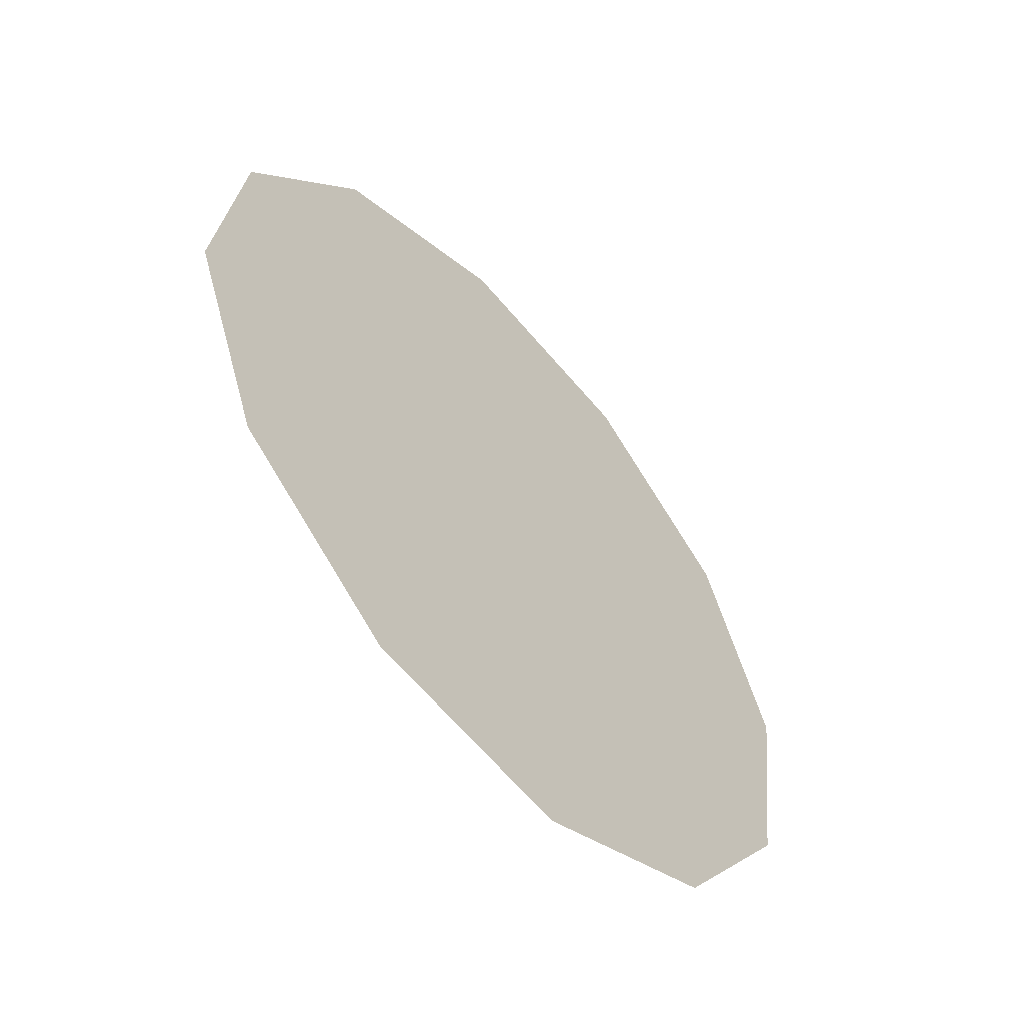
<metadata>
{"format":"obj","ext":"obj","renderer":"f3d","projection":"perspective","resolution":1024,"background":"white","views":[{"elev":-11.5,"azim":-58.2,"up":"+Z"}]}
</metadata>
<code>
o Sink_19_Sink_19_0_GeomSubset_2
v -0.0299 0.01754 0.3528
v -0.02314 0.02766 0.3528
v -0.01302 0.03443 0.3528
v -0.001074 0.0368 0.3528
v 0.01087 0.03443 0.3528
v 0.02099 0.02766 0.3528
v 0.02775 0.01754 0.3528
v 0.03013 0.005599 0.3528
v 0.02775 -0.006342 0.3528
v 0.02099 -0.01647 0.3528
v 0.01087 -0.02323 0.3528
v -0.001074 -0.0256 0.3528
v -0.01302 -0.02323 0.3528
v -0.02314 -0.01647 0.3528
v -0.0299 -0.006342 0.3528
v -0.03228 0.005599 0.3528
v -0.02372 0.01498 0.358
v -0.01841 0.02294 0.358
v -0.01046 0.02825 0.358
v -0.001074 0.03012 0.358
v 0.008307 0.02825 0.358
v 0.01626 0.02294 0.358
v 0.02158 0.01498 0.358
v 0.02344 0.005599 0.358
v 0.02158 -0.003782 0.358
v 0.01626 -0.01174 0.358
v 0.008307 -0.01705 0.358
v -0.001074 -0.01892 0.358
v -0.01046 -0.01705 0.358
v -0.01841 -0.01174 0.358
v -0.02372 -0.003782 0.358
v -0.02559 0.005599 0.358
v -0.01668 0.01206 0.3619
v -0.01302 0.01754 0.3619
v -0.007537 0.0212 0.3619
v -0.001074 0.02249 0.3619
v 0.005388 0.0212 0.3619
v 0.01087 0.01754 0.3619
v 0.01453 0.01206 0.3619
v 0.01581 0.005599 0.3619
v 0.01453 -0.000863 0.3619
v 0.01087 -0.006342 0.3619
v 0.005388 -0.01 0.3619
v -0.001074 -0.01129 0.3619
v -0.007537 -0.01 0.3619
v -0.01302 -0.006342 0.3619
v -0.01668 -0.000863 0.3619
v -0.01796 0.005599 0.3619
v -0.00903 0.008894 0.3643
v -0.007162 0.01169 0.3643
v -0.004371 0.01355 0.3643
v -0.001074 0.01421 0.3643
v 0.002222 0.01355 0.3643
v 0.005013 0.01169 0.3643
v 0.00688 0.008894 0.3643
v 0.007536 0.005599 0.3643
v 0.00688 0.002305 0.3643
v 0.005013 -0.000488 0.3643
v 0.002222 -0.002354 0.3643
v -0.001074 -0.003009 0.3643
v -0.004371 -0.002354 0.3643
v -0.007162 -0.000488 0.3643
v -0.00903 0.002305 0.3643
v -0.009685 0.005599 0.3643
v -0.001074 0.005599 0.3651
v -0.02507 0.01554 0.3528
v -0.01944 0.02397 0.3528
v -0.01102 0.0296 0.3528
v -0.001074 0.03157 0.3528
v 0.008867 0.0296 0.3528
v 0.01729 0.02397 0.3528
v 0.02292 0.01554 0.3528
v 0.0249 0.005599 0.3528
v 0.02292 -0.004341 0.3528
v 0.01729 -0.01277 0.3528
v 0.008867 -0.0184 0.3528
v -0.001074 -0.02038 0.3528
v -0.01102 -0.0184 0.3528
v -0.01944 -0.01277 0.3528
v -0.02507 -0.004341 0.3528
v -0.02705 0.005599 0.3528
v -0.02507 0.01554 0.311
v -0.01944 0.02397 0.311
v -0.01102 0.0296 0.311
v -0.001074 0.03157 0.311
v 0.008867 0.0296 0.311
v 0.01729 0.02397 0.311
v 0.02292 0.01554 0.311
v 0.0249 0.005599 0.311
v 0.02292 -0.004341 0.311
v 0.01729 -0.01277 0.311
v 0.008867 -0.0184 0.311
v -0.001074 -0.02038 0.311
v -0.01102 -0.0184 0.311
v -0.01944 -0.01277 0.311
v -0.02507 -0.004341 0.311
v -0.02705 0.005599 0.311
v -0.001074 -0.02038 0.3497
v -0.01102 -0.0184 0.3497
v -0.01944 -0.01277 0.3497
v -0.02507 -0.004341 0.3497
v -0.02705 0.005599 0.3497
v -0.02507 0.01554 0.3497
v -0.01944 0.02397 0.3497
v -0.01102 0.0296 0.3497
v -0.001074 0.03157 0.3497
v 0.008867 0.0296 0.3497
v 0.01729 0.02397 0.3497
v 0.02292 0.01554 0.3497
v 0.0249 0.005599 0.3497
v 0.02292 -0.004341 0.3497
v 0.01729 -0.01277 0.3497
v 0.008867 -0.0184 0.3497
v -0.001074 -0.02038 0.3139
v -0.01102 -0.0184 0.3139
v -0.01944 -0.01277 0.3139
v -0.02507 -0.004341 0.3139
v -0.02705 0.005599 0.3139
v -0.02507 0.01554 0.3139
v -0.01944 0.02397 0.3139
v -0.01102 0.0296 0.3139
v -0.001074 0.03157 0.3139
v 0.008867 0.0296 0.3139
v 0.01729 0.02397 0.3139
v 0.02292 0.01554 0.3139
v 0.0249 0.005599 0.3139
v 0.02292 -0.004341 0.3139
v 0.01729 -0.01277 0.3139
v 0.008867 -0.0184 0.3139
v -0.001074 -0.01781 0.3497
v -0.008589 -0.01554 0.3497
v -0.001074 -0.01781 0.3139
v -0.008589 -0.01554 0.3139
v 0.006439 -0.01554 0.3497
v 0.006439 -0.01554 0.3139
v -0.01771 -0.009755 0.3497
v -0.02271 -0.00336 0.3497
v -0.01771 -0.009754 0.3139
v -0.02271 -0.003359 0.3139
v -0.02448 0.005599 0.3497
v -0.02448 0.005599 0.3139
v -0.02271 0.01456 0.3497
v -0.02271 0.01456 0.3139
v -0.01771 0.02095 0.3497
v -0.01771 0.02095 0.3139
v -0.008589 0.02674 0.3497
v -0.001074 0.02901 0.3497
v -0.008589 0.02674 0.3139
v -0.001074 0.02901 0.3139
v 0.006439 0.02674 0.3497
v 0.006439 0.02674 0.3139
v 0.01556 0.02095 0.3497
v 0.02056 0.01456 0.3497
v 0.01556 0.02095 0.3139
v 0.02056 0.01456 0.3139
v 0.02234 0.005599 0.3497
v 0.02234 0.005599 0.3139
v 0.02056 -0.00336 0.3497
v 0.02056 -0.00336 0.3139
v 0.01556 -0.009755 0.3497
v 0.01556 -0.009755 0.3139
v -0.288 -0.3273 0.4187
v -0.3375 -0.2779 0.466
v -0.288 -0.3273 0.466
v -0.3375 -0.2779 0.4187
v -0.1624 -0.1092 0.3464
v -0.2558 -0.3016 0.5263
v -0.3053 -0.2521 0.5263
v -0.1129 -0.1587 0.3464
v -0.345 -0.2854 0.5341
v -0.2955 -0.3349 0.5341
v -0.311 -0.3504 0.5341
v -0.3605 -0.3009 0.5341
v -0.3111 -0.3504 0.4872
v -0.3606 -0.3009 0.4872
v -0.345 -0.2854 0.5263
v -0.2955 -0.3349 0.5263
v 0.3089 -0.3504 0.5341
v 0.3584 -0.3009 0.5341
v 0.3089 -0.3504 0.4872
v -0.2994 -0.3387 0.4872
v -0.3488 -0.2892 0.4872
v 0.3584 -0.3009 0.4872
v 0.1105 -0.1587 0.3464
v 0.3029 -0.2521 0.5263
v 0.2534 -0.3016 0.5263
v -0.2994 -0.3387 0.466
v -0.3488 -0.2892 0.466
v 0.2858 -0.3273 0.4187
v 0.2859 -0.3273 0.466
v 0.3353 -0.2779 0.4187
v 0.3353 -0.2779 0.466
v 0.16 -0.1092 0.3464
v -0.001074 -0.3349 0.5341
v -0.001074 -0.3504 0.5341
v -0.001074 -0.3504 0.4872
v -0.3605 0.007491 0.5341
v -0.345 0.007491 0.5341
v -0.001074 -0.3349 0.5263
v -0.3606 0.007491 0.4872
v -0.2756 -0.2655 0.4187
v -0.2756 -0.2948 0.4187
v -0.345 0.007491 0.5263
v -0.001074 -0.3387 0.4872
v -0.3488 0.007491 0.4872
v -0.001074 -0.3387 0.466
v -0.001074 -0.3016 0.5263
v -0.3488 0.007491 0.466
v -0.001074 -0.3273 0.466
v -0.3053 0.007491 0.5263
v -0.3375 0.007491 0.466
v -0.001074 -0.3273 0.4187
v -0.3375 0.007491 0.4187
v -0.001074 -0.2948 0.4187
v -0.2756 0.007491 0.4187
v -0.001074 -0.2655 0.4187
v 0.2933 -0.3349 0.5341
v 0.2933 -0.3349 0.5263
v -0.001074 -0.1587 0.3464
v -0.1624 0.007491 0.3464
v -0.345 0.3623 0.5341
v -0.3605 0.3754 0.5341
v -0.345 0.3623 0.5263
v 0.2972 -0.3387 0.4872
v -0.3606 0.3754 0.4872
v 0.2972 -0.3387 0.466
v -0.3053 0.2573 0.5263
v -0.1277 0.007491 0.3141
v -0.1277 -0.1178 0.3141
v -0.000873 -0.1178 0.3141
v -0.3487 0.3754 0.4872
v -0.3488 0.3754 0.466
v -0.3376 0.3754 0.466
v 0.2734 -0.2948 0.4187
v -0.3375 0.3754 0.4187
v 0.2734 -0.2655 0.4187
v -0.2756 0.2573 0.4187
v 0.3428 -0.2854 0.5341
v 0.3428 -0.2854 0.5263
v -0.1624 0.1639 0.3464
v -0.001074 -0.1092 0.3464
v 0.3467 -0.2892 0.4872
v 0.3467 -0.2892 0.466
v 0.126 -0.1178 0.3141
v -0.08608 0.01646 0.3464
v -0.08308 -0.02501 0.3464
v -0.1277 0.1592 0.3141
v -0.03076 -0.01098 0.3464
v -0.01821 -0.02352 0.3464
v -0.001074 -0.02812 0.3464
v -0.03535 0.006156 0.3464
v -0.08308 0.06277 0.3464
v -0.001074 0.3623 0.5263
v -0.001074 0.2573 0.5263
v -0.03076 0.02329 0.3464
v -0.001074 0.3754 0.5341
v -0.001074 0.3623 0.5341
v 0.01606 -0.02352 0.3464
v 0.3029 0.007491 0.5263
v 0.3428 0.007491 0.5263
v -0.001074 0.3754 0.4872
v -0.01821 0.03584 0.3464
v 0.3428 0.007491 0.5341
v 0.3584 0.007491 0.5341
v 0.0286 -0.01098 0.3464
v 0.08093 -0.02501 0.3464
v -0.001074 0.3754 0.466
v 0.16 0.007491 0.3464
v 0.3584 0.007491 0.4872
v -0.001074 0.04043 0.3464
v 0.0332 0.006156 0.3464
v 0.08393 0.01646 0.3464
v -0.001074 0.3754 0.4187
v 0.3467 0.007491 0.4872
v 0.0286 0.02329 0.3464
v 0.01606 0.03584 0.3464
v 0.2734 0.007491 0.4187
v 0.126 0.007491 0.3141
v -0.001074 0.2573 0.4187
v 0.3467 0.007491 0.466
v -0.001074 0.1639 0.3464
v 0.3353 0.007491 0.466
v 0.3353 0.007491 0.4187
v 0.08093 0.06277 0.3464
v -0.000873 0.1592 0.3141
v 0.16 0.1639 0.3464
v 0.3029 0.2573 0.5263
v 0.3428 0.3623 0.5263
v 0.2734 0.2573 0.4187
v 0.126 0.1592 0.3141
v 0.3428 0.3623 0.5341
v 0.3584 0.3754 0.5341
v 0.3584 0.3754 0.4872
v 0.3353 0.3754 0.4187
v 0.3466 0.3754 0.4872
v 0.3467 0.3754 0.466
v 0.3357 0.3754 0.466
v -0.000873 0.007491 0.3141
v -0.02179 -0.005803 0.3372
v -0.01303 -0.01456 0.3372
v -0.001074 -0.01776 0.3372
v -0.02499 0.006156 0.3372
v -0.02179 0.01811 0.3372
v 0.01089 -0.01456 0.3372
v -0.01303 0.02687 0.3372
v 0.01964 -0.005804 0.3372
v -0.001074 0.03007 0.3372
v 0.02284 0.006156 0.3372
v 0.01964 0.01811 0.3372
v 0.01089 0.02687 0.3372
v -0.001074 0.006156 0.3372
v -0.01123 0.2419 0.4985
v -0.006937 0.2439 0.5022
v -0.001074 0.2446 0.5036
v 0.004788 0.2439 0.5022
v 0.00908 0.2419 0.4985
v 0.01065 0.2392 0.4933
v 0.00908 0.2364 0.4881
v 0.004788 0.2344 0.4843
v -0.001074 0.2337 0.4829
v -0.006937 0.2344 0.4843
v -0.01123 0.2364 0.4881
v -0.0128 0.2392 0.4933
v -0.01156 0.2408 0.4992
v -0.007127 0.2429 0.5032
v -0.001074 0.2436 0.5046
v 0.004979 0.2429 0.5032
v 0.00941 0.2408 0.4992
v 0.01103 0.238 0.4939
v 0.00941 0.2351 0.4885
v 0.004979 0.2331 0.4846
v -0.001074 0.2323 0.4832
v -0.007127 0.2331 0.4846
v -0.01156 0.2351 0.4885
v -0.01318 0.238 0.4939
v -0.01236 0.2405 0.4999
v -0.007588 0.2427 0.5041
v -0.001074 0.2436 0.5057
v 0.00544 0.2427 0.5041
v 0.01021 0.2405 0.4999
v 0.01195 0.2375 0.4942
v 0.01021 0.2344 0.4884
v 0.00544 0.2322 0.4842
v -0.001074 0.2314 0.4826
v -0.007588 0.2322 0.4842
v -0.01236 0.2344 0.4884
v -0.0141 0.2375 0.4942
v -0.01315 0.2412 0.5001
v -0.008048 0.2436 0.5046
v -0.001074 0.2445 0.5062
v 0.0059 0.2436 0.5046
v 0.01101 0.2412 0.5001
v 0.01287 0.238 0.4939
v 0.01101 0.2347 0.4877
v 0.0059 0.2323 0.4832
v -0.001074 0.2314 0.4816
v -0.008048 0.2323 0.4832
v -0.01315 0.2347 0.4877
v -0.01502 0.238 0.4939
v -0.01349 0.2425 0.4996
v -0.008239 0.245 0.5042
v -0.001074 0.2459 0.5059
v 0.006091 0.245 0.5042
v 0.01134 0.2425 0.4996
v 0.01326 0.2392 0.4933
v 0.01134 0.2358 0.4869
v 0.006091 0.2334 0.4823
v -0.001074 0.2325 0.4806
v -0.008239 0.2334 0.4823
v -0.01349 0.2358 0.4869
v -0.0154 0.2392 0.4933
v -0.01315 0.2436 0.4988
v -0.008048 0.246 0.5033
v -0.001074 0.2469 0.505
v 0.0059 0.246 0.5033
v 0.01101 0.2436 0.4988
v 0.01287 0.2403 0.4926
v 0.01101 0.2371 0.4865
v 0.0059 0.2347 0.482
v -0.001074 0.2338 0.4803
v -0.008048 0.2347 0.482
v -0.01315 0.2371 0.4865
v -0.01502 0.2403 0.4926
v -0.01236 0.2439 0.4981
v -0.007588 0.2461 0.5024
v -0.001074 0.2469 0.5039
v 0.00544 0.2461 0.5024
v 0.01021 0.2439 0.4981
v 0.01195 0.2408 0.4924
v 0.01021 0.2378 0.4866
v 0.00544 0.2356 0.4824
v -0.001074 0.2347 0.4809
v -0.007588 0.2356 0.4824
v -0.01236 0.2378 0.4866
v -0.0141 0.2408 0.4924
v -0.01156 0.2432 0.498
v -0.007127 0.2452 0.5019
v -0.001074 0.246 0.5033
v 0.004979 0.2452 0.5019
v 0.00941 0.2432 0.498
v 0.01103 0.2403 0.4926
v 0.00941 0.2375 0.4873
v 0.004979 0.2354 0.4834
v -0.001074 0.2347 0.4819
v -0.007127 0.2354 0.4834
v -0.01156 0.2375 0.4873
v -0.01318 0.2403 0.4926
v -0.0118 0.242 0.4987
v -0.007268 0.2442 0.5028
v -0.001074 0.2449 0.5042
v 0.005119 0.2442 0.5028
v 0.009653 0.242 0.4987
v 0.01131 0.2392 0.4933
v 0.009653 0.2363 0.4878
v 0.005119 0.2341 0.4838
v -0.001074 0.2334 0.4823
v -0.007268 0.2341 0.4838
v -0.0118 0.2363 0.4878
v -0.01346 0.2392 0.4933
v -0.001074 0.2392 0.4933
v -0.1552 0.2305 -0.5118
v -0.1501 0.2315 -0.5118
v -0.1501 -0.1782 -0.5118
v -0.1552 -0.1772 -0.5118
v 0.1479 0.2315 -0.5118
v 0.1531 0.2305 -0.5118
v 0.1531 -0.1772 -0.5118
v 0.1479 -0.1782 -0.5118
v 0.2033 -0.1216 -0.5118
v 0.2013 -0.1263 -0.5118
v 0.2224 -0.1294 -0.5118
v 0.2204 -0.1342 -0.5118
v 0.1604 -0.1948 -0.5118
v 0.1557 -0.1967 -0.5118
v -0.1576 -0.197 -0.5118
v -0.1624 -0.1951 -0.5118
v -0.2034 -0.1297 -0.5118
v -0.2054 -0.125 -0.5118
v -0.2222 -0.1378 -0.5118
v -0.2243 -0.1331 -0.5118
v -0.2054 0.1748 -0.5118
v -0.2035 0.1796 -0.5118
v -0.2245 0.1827 -0.5118
v -0.2226 0.1875 -0.5118
v -0.1626 0.248 -0.5118
v -0.1578 0.25 -0.5118
v 0.1557 0.25 -0.5118
v 0.1604 0.248 -0.5118
v 0.2013 0.1796 -0.5118
v 0.2033 0.1748 -0.5118
v 0.2204 0.1875 -0.5118
v 0.2224 0.1827 -0.5118
v 0.1136 -0.05372 -0.2893
v 0.116 -0.04788 -0.2893
v 0.1122 -0.04463 -0.2635
v 0.1098 -0.05044 -0.2635
v 0.07603 -0.08417 -0.2635
v 0.07022 -0.08657 -0.2635
v 0.07933 -0.08804 -0.2893
v 0.07349 -0.09045 -0.2893
v 0.1232 -0.06145 -0.3134
v 0.1256 -0.05556 -0.3134
v 0.0871 -0.09757 -0.3134
v 0.08121 -0.09996 -0.3134
v 0.1378 -0.07321 -0.3345
v 0.1402 -0.06725 -0.3345
v 0.09295 -0.1146 -0.3345
v 0.09892 -0.1122 -0.3345
v -0.1254 -0.06194 -0.3136
v -0.1278 -0.05605 -0.3136
v -0.1426 -0.06828 -0.3349
v -0.1402 -0.07425 -0.3349
v -0.101 -0.1123 -0.3345
v -0.09506 -0.1146 -0.3345
v -0.08922 -0.09759 -0.3134
v -0.08331 -0.09996 -0.3134
v -0.1158 -0.05385 -0.2896
v -0.1182 -0.04801 -0.2896
v -0.08143 -0.08804 -0.2893
v -0.07559 -0.09045 -0.2893
v -0.1119 -0.05046 -0.264
v -0.1143 -0.04464 -0.2641
v -0.07232 -0.08657 -0.2635
v -0.07813 -0.08417 -0.2636
v 0.1232 0.1147 -0.3134
v 0.1256 0.1088 -0.3134
v 0.1402 0.1205 -0.3345
v 0.1378 0.1265 -0.3345
v 0.09892 0.1655 -0.3345
v 0.09296 0.1679 -0.3345
v 0.0871 0.1508 -0.3134
v 0.08121 0.1532 -0.3134
v 0.1136 0.107 -0.2893
v 0.116 0.1012 -0.2893
v 0.07933 0.1413 -0.2893
v 0.07349 0.1437 -0.2893
v 0.1098 0.1037 -0.2635
v 0.1122 0.09791 -0.2635
v 0.07022 0.1399 -0.2635
v 0.07603 0.1374 -0.2635
v -0.0892 0.1508 -0.3134
v -0.08331 0.1532 -0.3134
v -0.09505 0.1679 -0.3345
v -0.101 0.1655 -0.3345
v -0.1399 0.1265 -0.3345
v -0.1423 0.1205 -0.3346
v -0.1253 0.1147 -0.3134
v -0.1277 0.1088 -0.3134
v -0.08142 0.1413 -0.2893
v -0.07558 0.1437 -0.2893
v -0.1157 0.107 -0.2893
v -0.1181 0.1012 -0.2893
v -0.07813 0.1374 -0.2635
v -0.07232 0.1399 -0.2635
v -0.1143 0.09791 -0.2636
v -0.1119 0.1037 -0.2635
v 0.06274 -0.06304 0.2412
v 0.05738 -0.06521 0.2412
v 0.05402 -0.05435 0.2152
v 0.04872 -0.05653 0.2152
v 0.04921 -0.04969 0.1875
v 0.04395 -0.05187 0.1875
v 0.04324 -0.05138 0.1591
v 0.04849 -0.04921 0.1591
v 0.07525 -0.02365 0.1875
v 0.07743 -0.01838 0.1875
v 0.07477 -0.02292 0.1591
v 0.07695 -0.01767 0.1591
v 0.07992 -0.02846 0.2152
v 0.0821 -0.02316 0.2152
v 0.09078 -0.03181 0.2412
v 0.08861 -0.03717 0.2412
v -0.05953 -0.06521 0.2412
v -0.06489 -0.06304 0.2412
v -0.05087 -0.05653 0.2152
v -0.05617 -0.05435 0.2152
v -0.0461 -0.05187 0.1875
v -0.05136 -0.04969 0.1875
v -0.05064 -0.04921 0.1591
v -0.04539 -0.05138 0.1591
v -0.09076 -0.03717 0.2412
v -0.09292 -0.03181 0.2412
v -0.08207 -0.02846 0.2152
v -0.08425 -0.02316 0.2152
v -0.0774 -0.02365 0.1875
v -0.07958 -0.01838 0.1875
v -0.0791 -0.01767 0.1591
v -0.07692 -0.02292 0.1591
v -0.09292 0.08509 0.2412
v -0.09076 0.09046 0.2412
v -0.08425 0.07644 0.2152
v -0.08207 0.08174 0.2152
v -0.07958 0.07167 0.1875
v -0.0774 0.07693 0.1875
v -0.07692 0.0762 0.1591
v -0.0791 0.07095 0.1591
v 0.08861 0.09046 0.2412
v 0.09078 0.08509 0.2412
v 0.07992 0.08174 0.2152
v 0.0821 0.07644 0.2152
v 0.07525 0.07693 0.1875
v 0.07743 0.07167 0.1875
v 0.07695 0.07095 0.1591
v 0.07477 0.0762 0.1591
v 0.04921 0.103 0.1875
v 0.04395 0.1051 0.1875
v 0.04849 0.1025 0.1591
v 0.04324 0.1047 0.1591
v 0.05402 0.1076 0.2152
v 0.04872 0.1098 0.2152
v 0.05738 0.1185 0.2412
v 0.06274 0.1163 0.2412
v -0.06489 0.1163 0.2412
v -0.05953 0.1185 0.2412
v -0.05617 0.1076 0.2152
v -0.05087 0.1098 0.2152
v -0.05136 0.103 0.1875
v -0.0461 0.1051 0.1875
v -0.04539 0.1047 0.1591
v -0.05064 0.1025 0.1591
v 0.1027 0.1069 0.2989
v 0.1047 0.1021 0.2989
v 0.07441 0.1324 0.2989
v 0.07922 0.1304 0.2989
v -0.08137 0.1304 0.2989
v -0.07655 0.1324 0.2989
v -0.1068 0.1021 0.2989
v -0.1048 0.1069 0.2989
v 0.07922 -0.07712 0.2989
v 0.07441 -0.07911 0.2989
v 0.1047 -0.04884 0.2989
v 0.1027 -0.05365 0.2989
v -0.1048 -0.05365 0.2989
v -0.1068 -0.04884 0.2989
v -0.07655 -0.07911 0.2989
v -0.08137 -0.07712 0.2989
v 0.2013 -0.1263 -0.461
v 0.2033 -0.1216 -0.461
v 0.2007 -0.1259 -0.4569
v 0.2027 -0.121 -0.4569
v 0.2009 -0.1196 -0.4533
v 0.199 -0.1244 -0.4533
v 0.152 -0.1751 -0.4569
v 0.1472 -0.1771 -0.4569
v 0.1506 -0.1734 -0.4533
v 0.1457 -0.1754 -0.4533
v 0.1477 -0.1777 -0.461
v 0.1525 -0.1757 -0.461
v 0.2033 0.1748 -0.461
v 0.2013 0.1796 -0.461
v 0.2027 0.1743 -0.4569
v 0.2007 0.1791 -0.4569
v 0.199 0.1777 -0.4533
v 0.2009 0.1728 -0.4533
v -0.1547 -0.1758 -0.4609
v -0.1499 -0.1777 -0.4609
v -0.1542 -0.1752 -0.4569
v -0.1494 -0.1771 -0.4569
v -0.1478 -0.1753 -0.4533
v -0.1527 -0.1734 -0.4533
v -0.2028 -0.1292 -0.4569
v -0.2048 -0.1244 -0.4569
v -0.2011 -0.1277 -0.4534
v -0.2031 -0.1229 -0.4534
v -0.2054 -0.125 -0.461
v -0.2034 -0.1297 -0.461
v 0.1525 0.229 -0.461
v 0.1477 0.231 -0.461
v 0.152 0.2284 -0.4569
v 0.1472 0.2304 -0.4569
v 0.1457 0.2286 -0.4533
v 0.1506 0.2267 -0.4533
v -0.1499 0.231 -0.461
v -0.1546 0.229 -0.461
v -0.1493 0.2304 -0.4569
v -0.1541 0.2284 -0.4569
v -0.1527 0.2267 -0.4533
v -0.1478 0.2286 -0.4533
v -0.2035 0.1796 -0.461
v -0.2054 0.1748 -0.461
v -0.2028 0.1791 -0.4569
v -0.2048 0.1743 -0.4569
v -0.2031 0.1728 -0.4533
v -0.2011 0.1777 -0.4533
v 0.2187 -0.1335 -0.4749
v 0.2207 -0.1287 -0.4749
v 0.2167 -0.1271 -0.4732
v 0.2147 -0.1318 -0.4732
v 0.158 -0.189 -0.4732
v 0.1533 -0.191 -0.4732
v 0.1597 -0.1931 -0.4749
v 0.155 -0.1951 -0.4749
v 0.2204 -0.1342 -0.4789
v 0.2224 -0.1294 -0.4789
v 0.1557 -0.1967 -0.4789
v 0.1604 -0.1948 -0.4789
v -0.1553 -0.1913 -0.4732
v -0.1601 -0.1893 -0.4732
v -0.1569 -0.1953 -0.4749
v -0.1617 -0.1934 -0.4749
v -0.1624 -0.1951 -0.4789
v -0.1576 -0.197 -0.4789
v -0.2165 -0.1354 -0.4732
v -0.2185 -0.1306 -0.4732
v -0.2206 -0.1371 -0.4749
v -0.2226 -0.1324 -0.4749
v -0.2243 -0.1331 -0.4789
v -0.2222 -0.1378 -0.4789
v -0.2188 0.1803 -0.4732
v -0.2168 0.1851 -0.4732
v -0.2229 0.182 -0.4749
v -0.2209 0.1868 -0.4749
v -0.2226 0.1875 -0.4789
v -0.2245 0.1827 -0.4789
v -0.1602 0.2423 -0.4732
v -0.1554 0.2443 -0.4732
v -0.1619 0.2464 -0.4749
v -0.1571 0.2483 -0.4749
v -0.1578 0.25 -0.4789
v -0.1626 0.248 -0.4789
v 0.1533 0.2443 -0.4732
v 0.158 0.2423 -0.4732
v 0.155 0.2483 -0.4749
v 0.1597 0.2464 -0.4749
v 0.1604 0.248 -0.4789
v 0.1557 0.25 -0.4789
v 0.2147 0.1851 -0.4732
v 0.2167 0.1803 -0.4732
v 0.2187 0.1868 -0.4749
v 0.2207 0.182 -0.4749
v 0.2224 0.1827 -0.4789
v 0.2204 0.1875 -0.4789
v 0.2013 -0.1263 -0.4732
v 0.2033 -0.1216 -0.4732
v 0.1477 -0.1777 -0.4732
v 0.1525 -0.1757 -0.4732
v -0.1547 -0.1758 -0.4732
v -0.1499 -0.1777 -0.4732
v -0.2054 -0.125 -0.4732
v -0.2034 -0.1297 -0.4732
v 0.1525 0.229 -0.4732
v 0.1477 0.231 -0.4732
v 0.2033 0.1748 -0.4732
v 0.2013 0.1796 -0.4732
v -0.2035 0.1796 -0.4732
v -0.2054 0.1748 -0.4732
v -0.1499 0.231 -0.4732
v -0.1546 0.229 -0.4732
v 0.07432 0.1324 0.3155
v 0.07928 0.1303 0.3155
v 0.07432 -0.07911 0.3155
v 0.07928 -0.07705 0.3155
v -0.07646 -0.07911 0.3155
v -0.08143 -0.07705 0.3155
v -0.07646 0.1324 0.3155
v -0.08143 0.1303 0.3155
v -0.1068 -0.04886 0.3155
v -0.1048 -0.05364 0.3155
v -0.1048 0.1069 0.3155
v -0.1068 0.1021 0.3155
v 0.1047 -0.04886 0.3155
v 0.1027 -0.05364 0.3155
v 0.1047 0.1021 0.3155
v 0.1027 0.1069 0.3155
f 420 408 409 410
f 420 410 411 412
f 420 412 413 414
f 420 414 415 416
f 420 416 417 418
f 420 418 419 408

</code>
